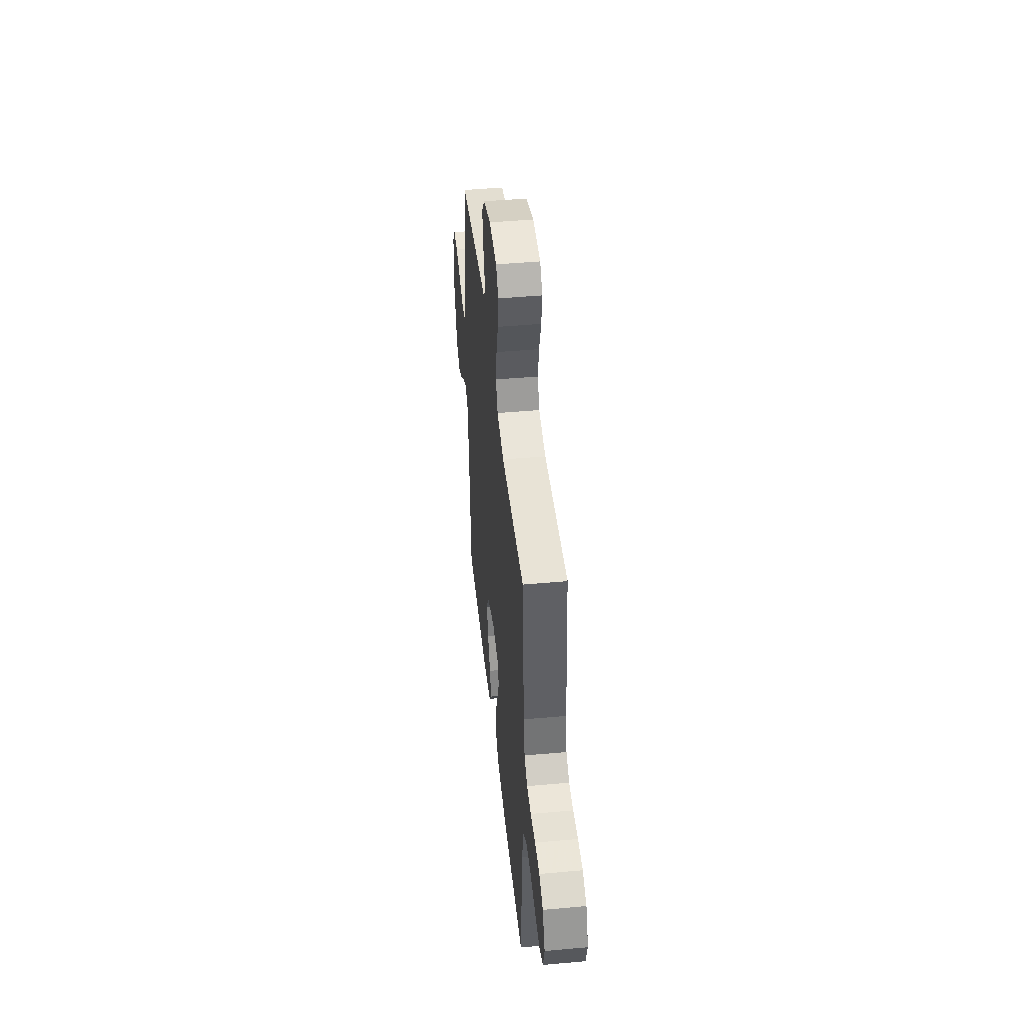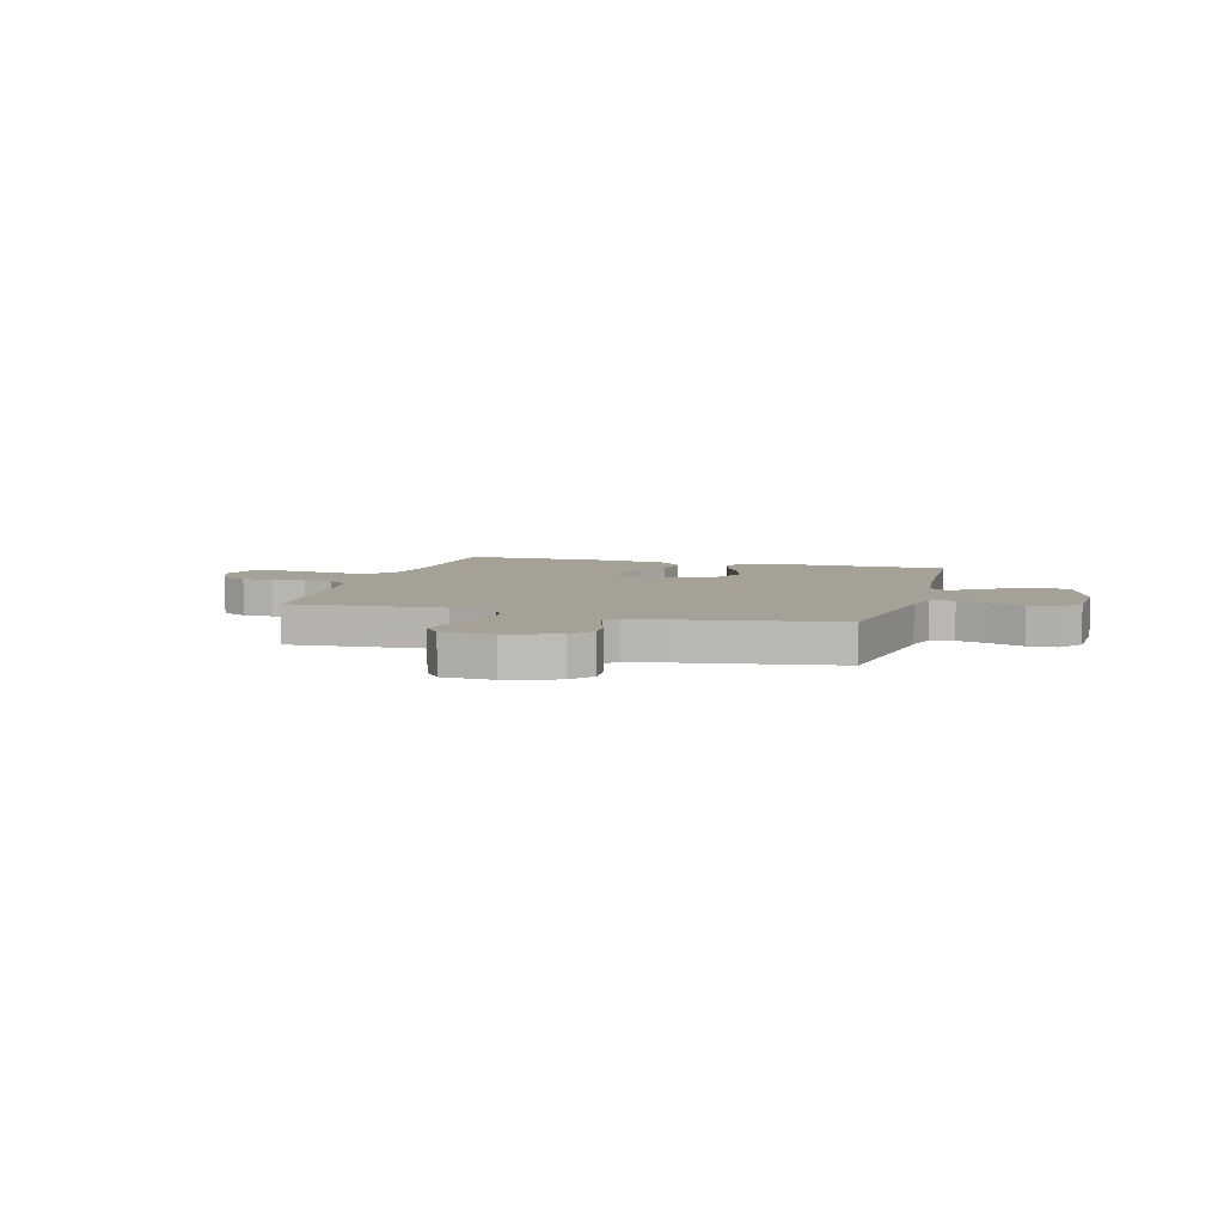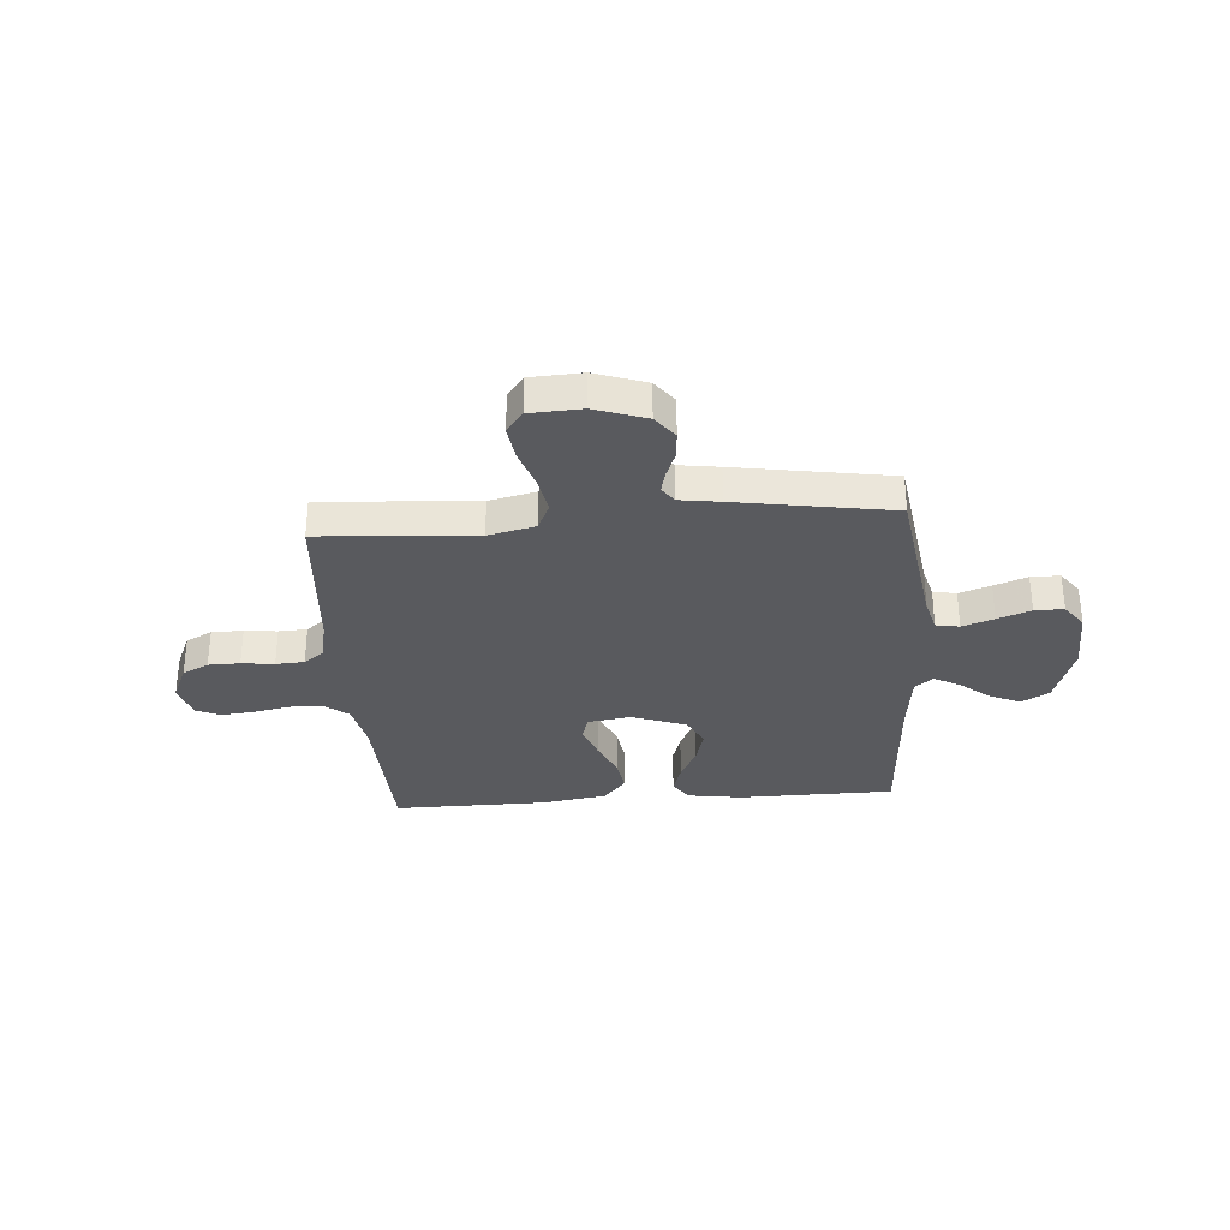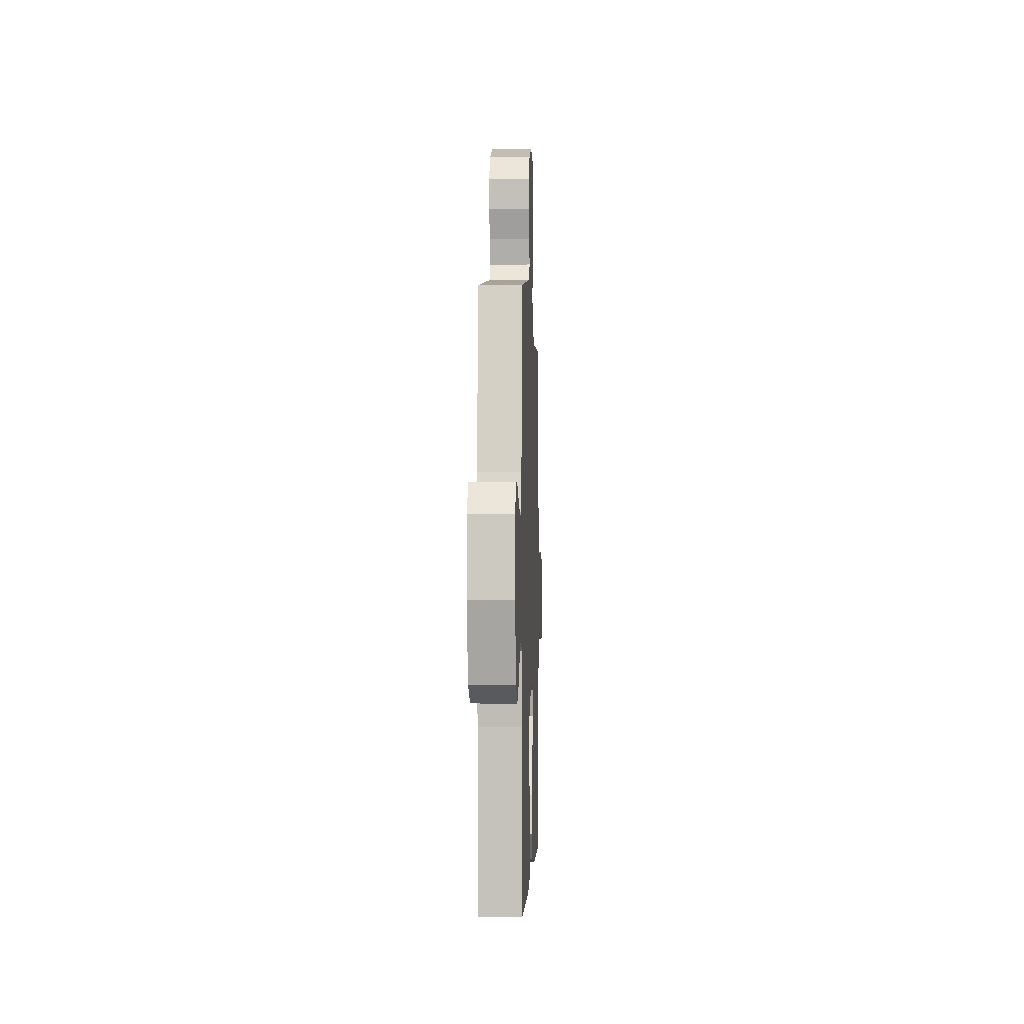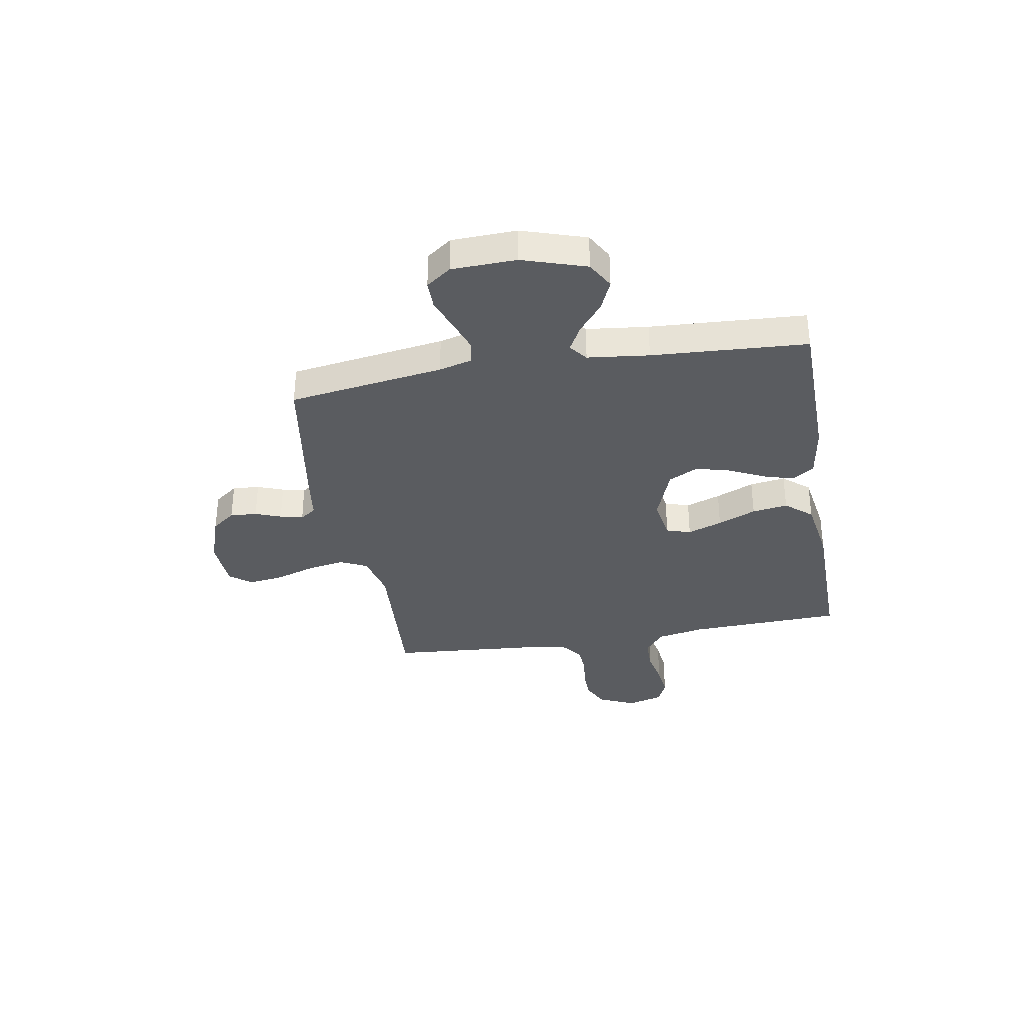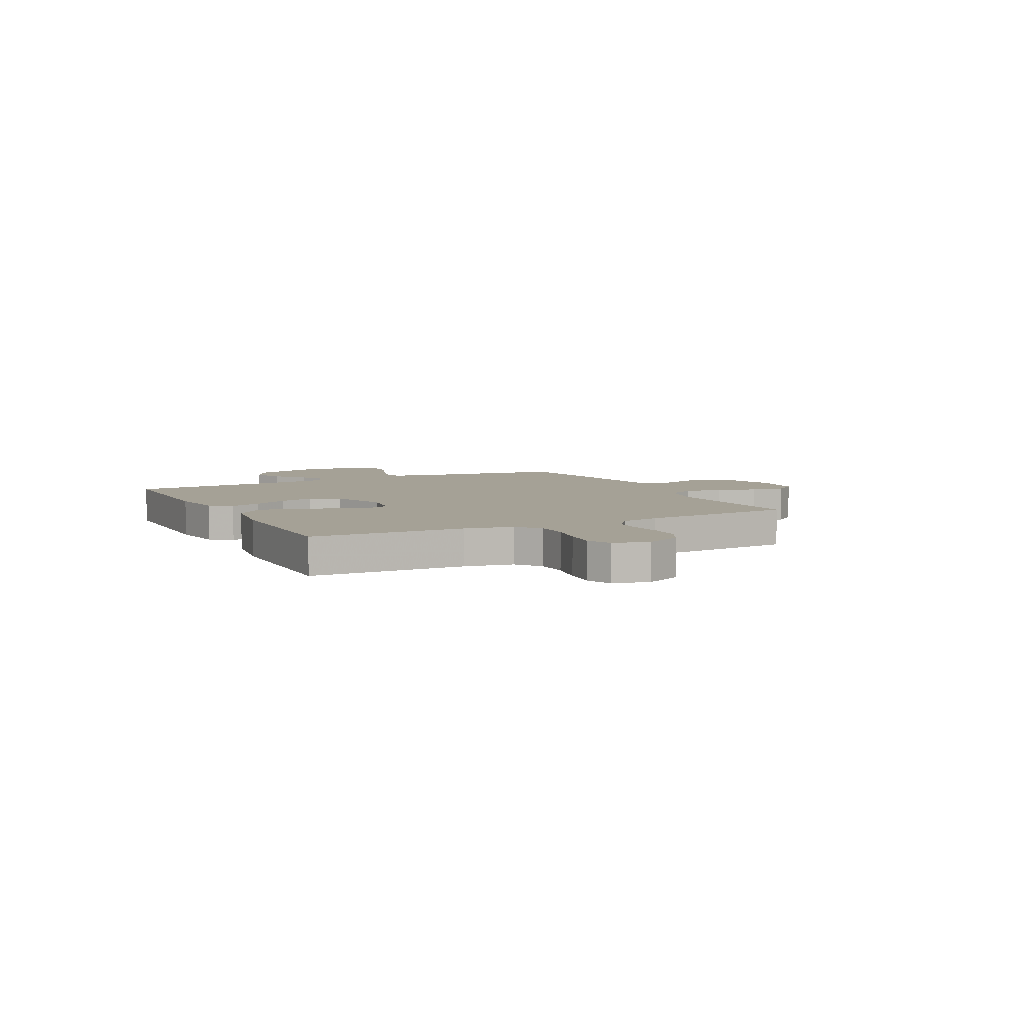
<metadata>
{"format":"obj","ext":"obj","renderer":"f3d","projection":"perspective","resolution":1024,"background":"white","views":[{"elev":45.6,"azim":-96.0,"up":"+Z"},{"elev":6.2,"azim":15.9,"up":"+Y"},{"elev":-31.8,"azim":4.3,"up":"+Y"},{"elev":-2.0,"azim":92.1,"up":"+Z"},{"elev":-34.2,"azim":99.9,"up":"+Y"},{"elev":6.1,"azim":-117.1,"up":"+Y"}]}
</metadata>
<code>
v -0.5 0.07 0.5
v -0.2 0.07 0.48
v -0.11 0.07 0.501
v -0.085 0.07 0.554
v -0.098 0.07 0.626
v -0.123 0.07 0.702
v -0.132 0.07 0.769
v -0.1 0.07 0.812
v 0 0.07 0.817
v 0.099 0.07 0.783
v 0.134 0.07 0.737
v 0.13 0.07 0.685
v 0.111 0.07 0.635
v 0.1 0.07 0.591
v 0.122 0.07 0.56
v 0.2 0.07 0.549
v 0.5 0.07 0.5
v 0.544 0.07 0.2
v 0.561 0.07 0.136
v 0.606 0.07 0.128
v 0.667 0.07 0.149
v 0.731 0.07 0.173
v 0.787 0.07 0.173
v 0.822 0.07 0.125
v 0.826 0.07 0
v 0.786 0.07 -0.123
v 0.733 0.07 -0.153
v 0.674 0.07 -0.127
v 0.617 0.07 -0.081
v 0.567 0.07 -0.054
v 0.532 0.07 -0.081
v 0.518 0.07 -0.2
v 0.5 0.07 -0.5
v 0.2 0.07 -0.504
v 0.094 0.07 -0.488
v 0.065 0.07 -0.446
v 0.083 0.07 -0.387
v 0.116 0.07 -0.319
v 0.134 0.07 -0.252
v 0.105 0.07 -0.195
v 0 0.07 -0.156
v -0.083 0.07 -0.169
v -0.098 0.07 -0.216
v -0.074 0.07 -0.283
v -0.042 0.07 -0.357
v -0.032 0.07 -0.426
v -0.075 0.07 -0.477
v -0.2 0.07 -0.497
v -0.5 0.07 -0.5
v -0.511 0.07 -0.2
v -0.529 0.07 -0.107
v -0.576 0.07 -0.07
v -0.64 0.07 -0.069
v -0.71 0.07 -0.083
v -0.774 0.07 -0.09
v -0.821 0.07 -0.069
v -0.84 0.07 0
v -0.809 0.07 0.07
v -0.758 0.07 0.096
v -0.697 0.07 0.097
v -0.634 0.07 0.09
v -0.579 0.07 0.093
v -0.539 0.07 0.124
v -0.524 0.07 0.2
v -0.5 0 0.5
v -0.2 0 0.48
v -0.11 0 0.501
v -0.085 0 0.554
v -0.098 0 0.626
v -0.123 0 0.702
v -0.132 0 0.769
v -0.1 0 0.812
v 0 0 0.817
v 0.099 0 0.783
v 0.134 0 0.737
v 0.13 0 0.685
v 0.111 0 0.635
v 0.1 0 0.591
v 0.122 0 0.56
v 0.2 0 0.549
v 0.5 0 0.5
v 0.544 0 0.2
v 0.561 0 0.136
v 0.606 0 0.128
v 0.667 0 0.149
v 0.731 0 0.173
v 0.787 0 0.173
v 0.822 0 0.125
v 0.826 0 0
v 0.786 0 -0.123
v 0.733 0 -0.153
v 0.674 0 -0.127
v 0.617 0 -0.081
v 0.567 0 -0.054
v 0.532 0 -0.081
v 0.518 0 -0.2
v 0.5 0 -0.5
v 0.2 0 -0.504
v 0.094 0 -0.488
v 0.065 0 -0.446
v 0.083 0 -0.387
v 0.116 0 -0.319
v 0.134 0 -0.252
v 0.105 0 -0.195
v 0 0 -0.156
v -0.083 0 -0.169
v -0.098 0 -0.216
v -0.074 0 -0.283
v -0.042 0 -0.357
v -0.032 0 -0.426
v -0.075 0 -0.477
v -0.2 0 -0.497
v -0.5 0 -0.5
v -0.511 0 -0.2
v -0.529 0 -0.107
v -0.576 0 -0.07
v -0.64 0 -0.069
v -0.71 0 -0.083
v -0.774 0 -0.09
v -0.821 0 -0.069
v -0.84 0 0
v -0.809 0 0.07
v -0.758 0 0.096
v -0.697 0 0.097
v -0.634 0 0.09
v -0.579 0 0.093
v -0.539 0 0.124
v -0.524 0 0.2
f 58 59 60 61
f 58 61 62
f 57 58 62
f 56 57 62
f 53 54 55 56
f 53 56 62
f 52 53 62 63
f 47 48 49 50
f 47 50 51
f 44 45 46 47
f 43 44 47 51
f 42 43 51 52
f 35 36 37 38
f 35 38 39
f 32 33 34 35
f 31 32 35 39
f 30 31 39 40
f 26 27 28 29
f 26 29 30
f 25 26 30
f 24 25 30
f 21 22 23 24
f 20 21 24 30
f 19 20 30 40
f 15 16 17 18
f 15 18 19 40
f 10 11 12 13
f 10 13 14
f 9 10 14
f 8 9 14
f 5 6 7 8
f 4 5 8 14
f 3 4 14 15
f 64 1 2
f 64 2 3
f 41 42 52 63
f 40 41 63 64
f 3 15 40 64
f 125 124 123 122
f 126 125 122
f 126 122 121
f 126 121 120
f 120 119 118 117
f 126 120 117
f 127 126 117 116
f 114 113 112 111
f 115 114 111
f 111 110 109 108
f 115 111 108 107
f 116 115 107 106
f 102 101 100 99
f 103 102 99
f 99 98 97 96
f 103 99 96 95
f 104 103 95 94
f 93 92 91 90
f 94 93 90
f 94 90 89
f 94 89 88
f 88 87 86 85
f 94 88 85 84
f 104 94 84 83
f 82 81 80 79
f 104 83 82 79
f 77 76 75 74
f 78 77 74
f 78 74 73
f 78 73 72
f 72 71 70 69
f 78 72 69 68
f 79 78 68 67
f 66 65 128
f 67 66 128
f 127 116 106 105
f 128 127 105 104
f 128 104 79 67
f 1 65 66 2
f 2 66 67 3
f 3 67 68 4
f 4 68 69 5
f 5 69 70 6
f 6 70 71 7
f 7 71 72 8
f 8 72 73 9
f 9 73 74 10
f 10 74 75 11
f 11 75 76 12
f 12 76 77 13
f 13 77 78 14
f 14 78 79 15
f 15 79 80 16
f 16 80 81 17
f 17 81 82 18
f 18 82 83 19
f 19 83 84 20
f 20 84 85 21
f 21 85 86 22
f 22 86 87 23
f 23 87 88 24
f 24 88 89 25
f 25 89 90 26
f 26 90 91 27
f 27 91 92 28
f 28 92 93 29
f 29 93 94 30
f 30 94 95 31
f 31 95 96 32
f 32 96 97 33
f 33 97 98 34
f 34 98 99 35
f 35 99 100 36
f 36 100 101 37
f 37 101 102 38
f 38 102 103 39
f 39 103 104 40
f 40 104 105 41
f 41 105 106 42
f 42 106 107 43
f 43 107 108 44
f 44 108 109 45
f 45 109 110 46
f 46 110 111 47
f 47 111 112 48
f 48 112 113 49
f 49 113 114 50
f 50 114 115 51
f 51 115 116 52
f 52 116 117 53
f 53 117 118 54
f 54 118 119 55
f 55 119 120 56
f 56 120 121 57
f 57 121 122 58
f 58 122 123 59
f 59 123 124 60
f 60 124 125 61
f 61 125 126 62
f 62 126 127 63
f 63 127 128 64
f 64 128 65 1

</code>
